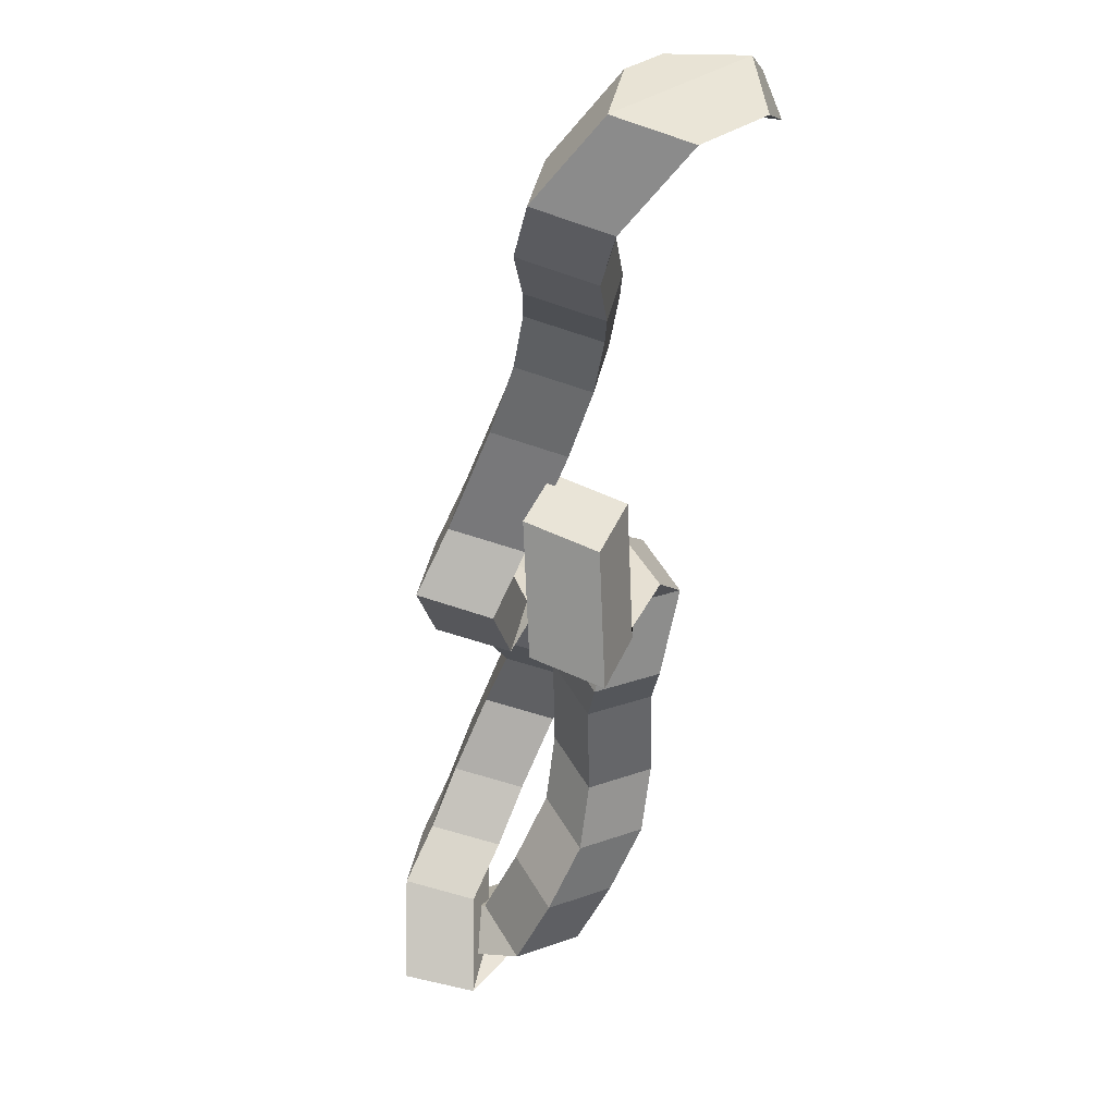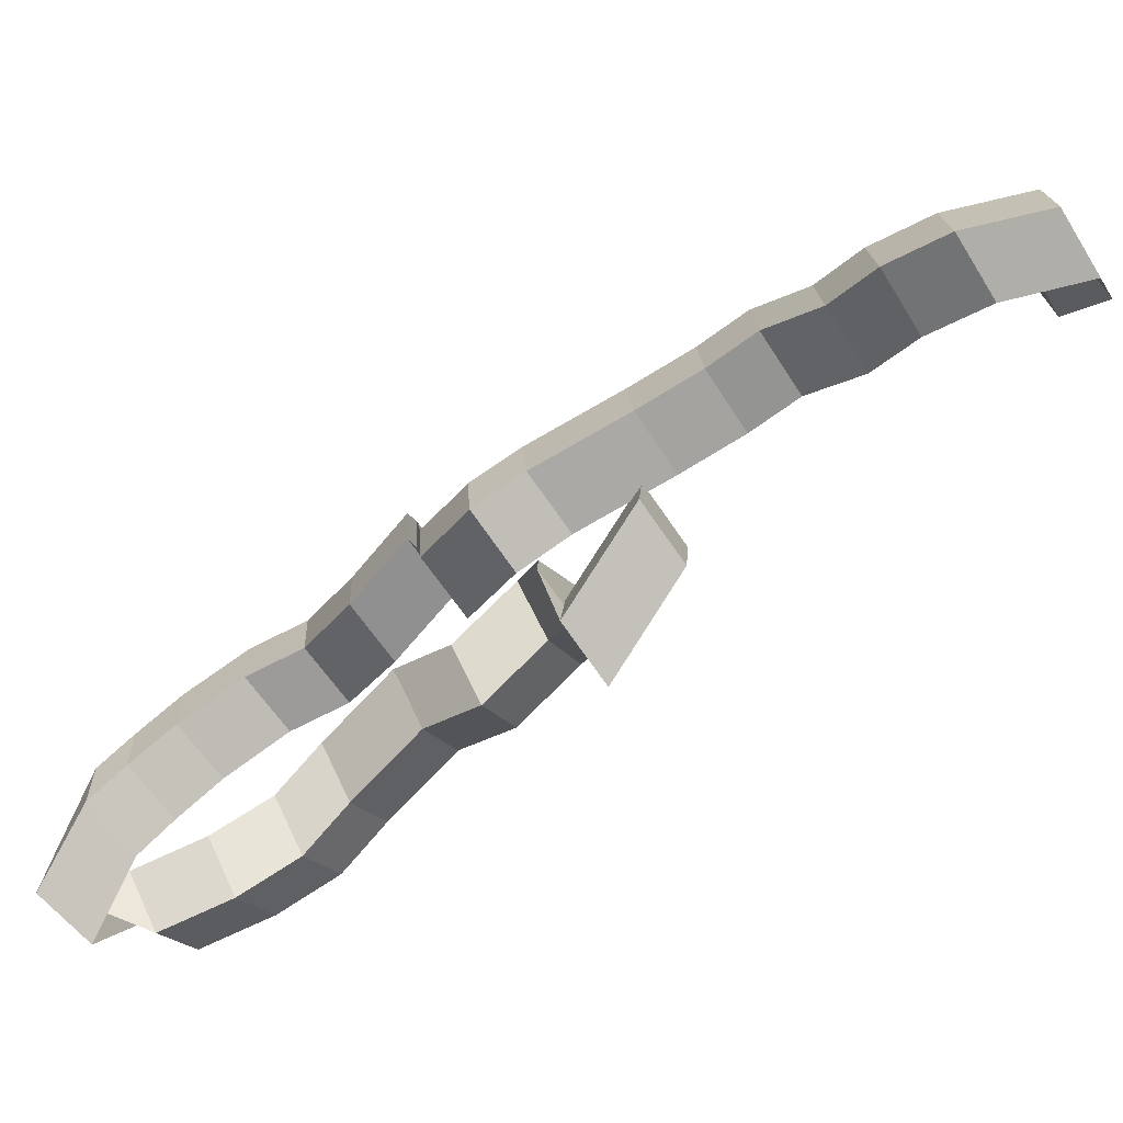
<metadata>
{"format":"obj","ext":"obj","renderer":"f3d","projection":"perspective","resolution":1024,"background":"white","views":[{"elev":-34.3,"azim":-153.6,"up":"+Y"},{"elev":-50.7,"azim":161.0,"up":"+Y"}]}
</metadata>
<code>
v -0.4879 -1.003 -1.491
v -0.4884 -0.9961 -1.489
v -0.493 -0.9949 -1.493
v -0.4925 -1.002 -1.496
v -0.4884 -0.9961 -1.489
v -0.4827 -0.9944 -1.493
v -0.4873 -0.9932 -1.497
v -0.493 -0.9949 -1.493
v -0.4827 -0.9944 -1.493
v -0.4822 -1.001 -1.495
v -0.4868 -0.9999 -1.5
v -0.4873 -0.9932 -1.497
v -0.4822 -1.001 -1.495
v -0.4879 -1.003 -1.491
v -0.4925 -1.002 -1.496
v -0.4868 -0.9999 -1.5
v -0.4822 -1.001 -1.495
v -0.4827 -0.9944 -1.493
v -0.4884 -0.9961 -1.489
v -0.4879 -1.003 -1.491
v -0.5397 -0.9962 -1.555
v -0.5345 -0.9969 -1.56
v -0.5328 -0.99 -1.559
v -0.5381 -0.9893 -1.554
v -0.4889 -1.003 -1.509
v -0.4893 -0.9962 -1.506
v -0.4873 -0.9932 -1.497
v -0.4868 -0.9999 -1.5
v -0.4893 -0.9962 -1.506
v -0.495 -0.9979 -1.502
v -0.493 -0.9949 -1.493
v -0.4873 -0.9932 -1.497
v -0.495 -0.9979 -1.502
v -0.4945 -1.005 -1.505
v -0.4925 -1.002 -1.496
v -0.493 -0.9949 -1.493
v -0.4945 -1.005 -1.505
v -0.4889 -1.003 -1.509
v -0.4868 -0.9999 -1.5
v -0.4925 -1.002 -1.496
v -0.4919 -1.001 -1.517
v -0.4923 -0.9947 -1.514
v -0.4893 -0.9962 -1.506
v -0.4889 -1.003 -1.509
v -0.4923 -0.9947 -1.514
v -0.4979 -0.9964 -1.51
v -0.495 -0.9979 -1.502
v -0.4893 -0.9962 -1.506
v -0.4979 -0.9964 -1.51
v -0.4975 -1.003 -1.513
v -0.4945 -1.005 -1.505
v -0.495 -0.9979 -1.502
v -0.4975 -1.003 -1.513
v -0.4919 -1.001 -1.517
v -0.4889 -1.003 -1.509
v -0.4945 -1.005 -1.505
v -0.4921 -1.006 -1.52
v -0.4925 -0.9998 -1.518
v -0.4923 -0.9947 -1.514
v -0.4919 -1.001 -1.517
v -0.4925 -0.9998 -1.518
v -0.4981 -1.001 -1.514
v -0.4979 -0.9964 -1.51
v -0.4923 -0.9947 -1.514
v -0.4981 -1.001 -1.514
v -0.4977 -1.008 -1.516
v -0.4975 -1.003 -1.513
v -0.4979 -0.9964 -1.51
v -0.4977 -1.008 -1.516
v -0.4921 -1.006 -1.52
v -0.4919 -1.001 -1.517
v -0.4975 -1.003 -1.513
v -0.4917 -1.011 -1.523
v -0.4921 -1.004 -1.52
v -0.4925 -0.9998 -1.518
v -0.4921 -1.006 -1.52
v -0.4921 -1.004 -1.52
v -0.4978 -1.006 -1.516
v -0.4981 -1.001 -1.514
v -0.4925 -0.9998 -1.518
v -0.4978 -1.006 -1.516
v -0.4973 -1.013 -1.519
v -0.4977 -1.008 -1.516
v -0.4981 -1.001 -1.514
v -0.4973 -1.013 -1.519
v -0.4917 -1.011 -1.523
v -0.4921 -1.006 -1.52
v -0.4977 -1.008 -1.516
v -0.4938 -1.012 -1.53
v -0.4943 -1.006 -1.528
v -0.4921 -1.004 -1.52
v -0.4917 -1.011 -1.523
v -0.4943 -1.006 -1.528
v -0.4998 -1.008 -1.524
v -0.4978 -1.006 -1.516
v -0.4921 -1.004 -1.52
v -0.4998 -1.008 -1.524
v -0.4994 -1.014 -1.526
v -0.4973 -1.013 -1.519
v -0.4978 -1.006 -1.516
v -0.4994 -1.014 -1.526
v -0.4938 -1.012 -1.53
v -0.4917 -1.011 -1.523
v -0.4973 -1.013 -1.519
v -0.4981 -1.008 -1.532
v -0.4986 -1.001 -1.53
v -0.4943 -1.006 -1.528
v -0.4938 -1.012 -1.53
v -0.4986 -1.001 -1.53
v -0.5041 -1.003 -1.526
v -0.4998 -1.008 -1.524
v -0.4943 -1.006 -1.528
v -0.5041 -1.003 -1.526
v -0.5037 -1.01 -1.528
v -0.4994 -1.014 -1.526
v -0.4998 -1.008 -1.524
v -0.5037 -1.01 -1.528
v -0.4981 -1.008 -1.532
v -0.4938 -1.012 -1.53
v -0.4994 -1.014 -1.526
v -0.5057 -1.005 -1.539
v -0.506 -0.9979 -1.537
v -0.4986 -1.001 -1.53
v -0.4981 -1.008 -1.532
v -0.506 -0.9979 -1.537
v -0.5115 -0.9996 -1.533
v -0.5041 -1.003 -1.526
v -0.4986 -1.001 -1.53
v -0.5115 -0.9996 -1.533
v -0.5112 -1.006 -1.535
v -0.5037 -1.01 -1.528
v -0.5041 -1.003 -1.526
v -0.5112 -1.006 -1.535
v -0.5057 -1.005 -1.539
v -0.4981 -1.008 -1.532
v -0.5037 -1.01 -1.528
v -0.5104 -1.003 -1.544
v -0.5108 -0.9959 -1.542
v -0.506 -0.9979 -1.537
v -0.5057 -1.005 -1.539
v -0.5108 -0.9959 -1.542
v -0.5163 -0.9977 -1.537
v -0.5115 -0.9996 -1.533
v -0.506 -0.9979 -1.537
v -0.5163 -0.9977 -1.537
v -0.5159 -1.004 -1.54
v -0.5112 -1.006 -1.535
v -0.5115 -0.9996 -1.533
v -0.5159 -1.004 -1.54
v -0.5104 -1.003 -1.544
v -0.5057 -1.005 -1.539
v -0.5112 -1.006 -1.535
v -0.5137 -1.002 -1.549
v -0.5141 -0.995 -1.546
v -0.5108 -0.9959 -1.542
v -0.5104 -1.003 -1.544
v -0.5141 -0.995 -1.546
v -0.5196 -0.9968 -1.542
v -0.5163 -0.9977 -1.537
v -0.5108 -0.9959 -1.542
v -0.5196 -0.9968 -1.542
v -0.5192 -1.003 -1.544
v -0.5159 -1.004 -1.54
v -0.5163 -0.9977 -1.537
v -0.5192 -1.003 -1.544
v -0.5137 -1.002 -1.549
v -0.5104 -1.003 -1.544
v -0.5159 -1.004 -1.54
v -0.5169 -1.005 -1.555
v -0.5172 -0.9986 -1.552
v -0.5141 -0.995 -1.546
v -0.5137 -1.002 -1.549
v -0.5172 -0.9986 -1.552
v -0.5227 -1 -1.548
v -0.5196 -0.9968 -1.542
v -0.5141 -0.995 -1.546
v -0.5227 -1 -1.548
v -0.5224 -1.007 -1.551
v -0.5192 -1.003 -1.544
v -0.5196 -0.9968 -1.542
v -0.5224 -1.007 -1.551
v -0.5169 -1.005 -1.555
v -0.5137 -1.002 -1.549
v -0.5192 -1.003 -1.544
v -0.5191 -1.007 -1.561
v -0.5194 -1 -1.558
v -0.5172 -0.9986 -1.552
v -0.5169 -1.005 -1.555
v -0.5194 -1 -1.558
v -0.5248 -1.002 -1.554
v -0.5227 -1 -1.548
v -0.5172 -0.9986 -1.552
v -0.5248 -1.002 -1.554
v -0.5245 -1.009 -1.557
v -0.5224 -1.007 -1.551
v -0.5227 -1 -1.548
v -0.5245 -1.009 -1.557
v -0.5191 -1.007 -1.561
v -0.5169 -1.005 -1.555
v -0.5224 -1.007 -1.551
v -0.5232 -1.008 -1.566
v -0.5235 -1.001 -1.564
v -0.5194 -1 -1.558
v -0.5191 -1.007 -1.561
v -0.5235 -1.001 -1.564
v -0.5289 -1.003 -1.56
v -0.5248 -1.002 -1.554
v -0.5194 -1 -1.558
v -0.5289 -1.003 -1.56
v -0.5286 -1.009 -1.562
v -0.5245 -1.009 -1.557
v -0.5248 -1.002 -1.554
v -0.5286 -1.009 -1.562
v -0.5232 -1.008 -1.566
v -0.5191 -1.007 -1.561
v -0.5245 -1.009 -1.557
v -0.5315 -1.005 -1.57
v -0.5318 -0.998 -1.567
v -0.5235 -1.001 -1.564
v -0.5232 -1.008 -1.566
v -0.5318 -0.998 -1.567
v -0.5372 -0.9998 -1.563
v -0.5289 -1.003 -1.56
v -0.5235 -1.001 -1.564
v -0.5372 -0.9998 -1.563
v -0.5369 -1.006 -1.566
v -0.5286 -1.009 -1.562
v -0.5289 -1.003 -1.56
v -0.5369 -1.006 -1.566
v -0.5315 -1.005 -1.57
v -0.5232 -1.008 -1.566
v -0.5286 -1.009 -1.562
v -0.5397 -0.9944 -1.561
v -0.534 -0.9953 -1.565
v -0.5318 -0.998 -1.567
v -0.5315 -1.005 -1.57
v -0.534 -0.9953 -1.565
v -0.5352 -1.002 -1.565
v -0.5372 -0.9998 -1.563
v -0.5318 -0.998 -1.567
v -0.5352 -1.002 -1.565
v -0.5409 -1.001 -1.561
v -0.5369 -1.006 -1.566
v -0.5372 -0.9998 -1.563
v -0.5409 -1.001 -1.561
v -0.5397 -0.9944 -1.561
v -0.5315 -1.005 -1.57
v -0.5369 -1.006 -1.566
v -0.5381 -0.9893 -1.554
v -0.5328 -0.99 -1.559
v -0.534 -0.9953 -1.565
v -0.5397 -0.9944 -1.561
v -0.5328 -0.99 -1.559
v -0.5345 -0.9969 -1.56
v -0.5352 -1.002 -1.565
v -0.534 -0.9953 -1.565
v -0.5345 -0.9969 -1.56
v -0.5397 -0.9962 -1.555
v -0.5409 -1.001 -1.561
v -0.5352 -1.002 -1.565
v -0.5397 -0.9962 -1.555
v -0.5381 -0.9893 -1.554
v -0.5397 -0.9944 -1.561
v -0.5409 -1.001 -1.561
v -0.5046 -1.013 -1.524
v -0.5032 -1.02 -1.527
v -0.5072 -1.012 -1.536
v -0.5086 -1.006 -1.533
v -0.5032 -1.02 -1.527
v -0.5088 -1.022 -1.523
v -0.5127 -1.015 -1.532
v -0.5072 -1.012 -1.536
v -0.5088 -1.022 -1.523
v -0.5102 -1.016 -1.52
v -0.5141 -1.009 -1.529
v -0.5127 -1.015 -1.532
v -0.5102 -1.016 -1.52
v -0.5046 -1.013 -1.524
v -0.5086 -1.006 -1.533
v -0.5141 -1.009 -1.529
v -0.4879 -1.003 -1.491
v -0.4884 -0.9961 -1.489
v -0.4827 -0.9944 -1.493
v -0.4822 -1.001 -1.495
v -0.5086 -1.006 -1.533
v -0.5072 -1.012 -1.536
v -0.5127 -1.015 -1.532
v -0.5141 -1.009 -1.529
v -0.505 -1.016 -1.525
v -0.5021 -1.01 -1.524
v -0.5032 -1.02 -1.527
v -0.5046 -1.013 -1.524
v -0.5021 -1.01 -1.524
v -0.5072 -1.008 -1.519
v -0.5088 -1.022 -1.523
v -0.5032 -1.02 -1.527
v -0.5072 -1.008 -1.519
v -0.51 -1.015 -1.52
v -0.5102 -1.016 -1.52
v -0.5088 -1.022 -1.523
v -0.51 -1.015 -1.52
v -0.505 -1.016 -1.525
v -0.5046 -1.013 -1.524
v -0.5102 -1.016 -1.52
v -0.5079 -1.002 -1.517
v -0.503 -1.005 -1.521
v -0.5021 -1.01 -1.524
v -0.505 -1.016 -1.525
v -0.503 -1.005 -1.521
v -0.5065 -1.012 -1.521
v -0.5072 -1.008 -1.519
v -0.5021 -1.01 -1.524
v -0.5065 -1.012 -1.521
v -0.5113 -1.008 -1.517
v -0.51 -1.015 -1.52
v -0.5072 -1.008 -1.519
v -0.5113 -1.008 -1.517
v -0.5079 -1.002 -1.517
v -0.505 -1.016 -1.525
v -0.51 -1.015 -1.52
v -0.5074 -0.9992 -1.512
v -0.5028 -1.002 -1.516
v -0.503 -1.005 -1.521
v -0.5079 -1.002 -1.517
v -0.5028 -1.002 -1.516
v -0.5061 -1.008 -1.515
v -0.5065 -1.012 -1.521
v -0.503 -1.005 -1.521
v -0.5061 -1.008 -1.515
v -0.5107 -1.005 -1.511
v -0.5113 -1.008 -1.517
v -0.5065 -1.012 -1.521
v -0.5107 -1.005 -1.511
v -0.5074 -0.9992 -1.512
v -0.5079 -1.002 -1.517
v -0.5113 -1.008 -1.517
v -0.5029 -1.004 -1.506
v -0.4982 -1.007 -1.511
v -0.5028 -1.002 -1.516
v -0.5074 -0.9992 -1.512
v -0.4982 -1.007 -1.511
v -0.5015 -1.013 -1.51
v -0.5061 -1.008 -1.515
v -0.5028 -1.002 -1.516
v -0.5015 -1.013 -1.51
v -0.5062 -1.01 -1.506
v -0.5107 -1.005 -1.511
v -0.5061 -1.008 -1.515
v -0.5062 -1.01 -1.506
v -0.5029 -1.004 -1.506
v -0.5074 -0.9992 -1.512
v -0.5107 -1.005 -1.511
v -0.4992 -1.002 -1.5
v -0.4945 -1.005 -1.504
v -0.4982 -1.007 -1.511
v -0.5029 -1.004 -1.506
v -0.4945 -1.005 -1.504
v -0.4978 -1.012 -1.504
v -0.5015 -1.013 -1.51
v -0.4982 -1.007 -1.511
v -0.4978 -1.012 -1.504
v -0.5025 -1.008 -1.499
v -0.5062 -1.01 -1.506
v -0.5015 -1.013 -1.51
v -0.5025 -1.008 -1.499
v -0.4992 -1.002 -1.5
v -0.5029 -1.004 -1.506
v -0.5062 -1.01 -1.506
v -0.495 -1.005 -1.491
v -0.4902 -1.008 -1.496
v -0.4945 -1.005 -1.504
v -0.4992 -1.002 -1.5
v -0.4902 -1.008 -1.496
v -0.4936 -1.014 -1.495
v -0.4978 -1.012 -1.504
v -0.4945 -1.005 -1.504
v -0.4936 -1.014 -1.495
v -0.4983 -1.011 -1.491
v -0.5025 -1.008 -1.499
v -0.4978 -1.012 -1.504
v -0.4983 -1.011 -1.491
v -0.495 -1.005 -1.491
v -0.4992 -1.002 -1.5
v -0.5025 -1.008 -1.499
v -0.4919 -1.009 -1.487
v -0.4872 -1.012 -1.491
v -0.4902 -1.008 -1.496
v -0.495 -1.005 -1.491
v -0.4872 -1.012 -1.491
v -0.4905 -1.018 -1.491
v -0.4936 -1.014 -1.495
v -0.4902 -1.008 -1.496
v -0.4905 -1.018 -1.491
v -0.4953 -1.015 -1.486
v -0.4983 -1.011 -1.491
v -0.4936 -1.014 -1.495
v -0.4953 -1.015 -1.486
v -0.4919 -1.009 -1.487
v -0.495 -1.005 -1.491
v -0.4983 -1.011 -1.491
v -0.4868 -1.012 -1.484
v -0.482 -1.016 -1.488
v -0.4872 -1.012 -1.491
v -0.4919 -1.009 -1.487
v -0.482 -1.016 -1.488
v -0.4854 -1.022 -1.487
v -0.4905 -1.018 -1.491
v -0.4872 -1.012 -1.491
v -0.4854 -1.022 -1.487
v -0.4901 -1.019 -1.483
v -0.4953 -1.015 -1.486
v -0.4905 -1.018 -1.491
v -0.4901 -1.019 -1.483
v -0.4868 -1.012 -1.484
v -0.4919 -1.009 -1.487
v -0.4953 -1.015 -1.486
v -0.4807 -1.014 -1.479
v -0.476 -1.017 -1.483
v -0.482 -1.016 -1.488
v -0.4868 -1.012 -1.484
v -0.476 -1.017 -1.483
v -0.4794 -1.024 -1.482
v -0.4854 -1.022 -1.487
v -0.482 -1.016 -1.488
v -0.4794 -1.024 -1.482
v -0.4841 -1.02 -1.478
v -0.4901 -1.019 -1.483
v -0.4854 -1.022 -1.487
v -0.4841 -1.02 -1.478
v -0.4807 -1.014 -1.479
v -0.4868 -1.012 -1.484
v -0.4901 -1.019 -1.483
v -0.4749 -1.012 -1.478
v -0.4701 -1.015 -1.482
v -0.476 -1.017 -1.483
v -0.4807 -1.014 -1.479
v -0.4701 -1.015 -1.482
v -0.4735 -1.022 -1.482
v -0.4794 -1.024 -1.482
v -0.476 -1.017 -1.483
v -0.4735 -1.022 -1.482
v -0.4782 -1.019 -1.477
v -0.4841 -1.02 -1.478
v -0.4794 -1.024 -1.482
v -0.4782 -1.019 -1.477
v -0.4749 -1.012 -1.478
v -0.4807 -1.014 -1.479
v -0.4841 -1.02 -1.478
v -0.4679 -1.024 -1.485
v -0.469 -1.017 -1.483
v -0.4701 -1.015 -1.482
v -0.4749 -1.012 -1.478
v -0.469 -1.017 -1.483
v -0.475 -1.019 -1.48
v -0.4735 -1.022 -1.482
v -0.4701 -1.015 -1.482
v -0.475 -1.019 -1.48
v -0.474 -1.026 -1.481
v -0.4782 -1.019 -1.477
v -0.4735 -1.022 -1.482
v -0.474 -1.026 -1.481
v -0.4679 -1.024 -1.485
v -0.4749 -1.012 -1.478
v -0.4782 -1.019 -1.477
v -0.4703 -1.016 -1.489
v -0.4708 -1.01 -1.487
v -0.469 -1.017 -1.483
v -0.4679 -1.024 -1.485
v -0.4708 -1.01 -1.487
v -0.4765 -1.011 -1.483
v -0.475 -1.019 -1.48
v -0.469 -1.017 -1.483
v -0.4765 -1.011 -1.483
v -0.476 -1.018 -1.485
v -0.474 -1.026 -1.481
v -0.475 -1.019 -1.48
v -0.476 -1.018 -1.485
v -0.4703 -1.016 -1.489
v -0.4679 -1.024 -1.485
v -0.474 -1.026 -1.481
v -0.4733 -1.011 -1.49
v -0.4738 -1.004 -1.487
v -0.4708 -1.01 -1.487
v -0.4703 -1.016 -1.489
v -0.4738 -1.004 -1.487
v -0.4795 -1.006 -1.484
v -0.4765 -1.011 -1.483
v -0.4708 -1.01 -1.487
v -0.4795 -1.006 -1.484
v -0.4791 -1.012 -1.486
v -0.476 -1.018 -1.485
v -0.4765 -1.011 -1.483
v -0.4791 -1.012 -1.486
v -0.4733 -1.011 -1.49
v -0.4703 -1.016 -1.489
v -0.476 -1.018 -1.485
v -0.477 -1.006 -1.492
v -0.4775 -0.9993 -1.489
v -0.4738 -1.004 -1.487
v -0.4733 -1.011 -1.49
v -0.4775 -0.9993 -1.489
v -0.4832 -1.001 -1.486
v -0.4795 -1.006 -1.484
v -0.4738 -1.004 -1.487
v -0.4832 -1.001 -1.486
v -0.4827 -1.008 -1.488
v -0.4791 -1.012 -1.486
v -0.4795 -1.006 -1.484
v -0.4827 -1.008 -1.488
v -0.477 -1.006 -1.492
v -0.4733 -1.011 -1.49
v -0.4791 -1.012 -1.486
v -0.4822 -1.001 -1.495
v -0.4827 -0.9944 -1.493
v -0.4775 -0.9993 -1.489
v -0.477 -1.006 -1.492
v -0.4827 -0.9944 -1.493
v -0.4884 -0.9961 -1.489
v -0.4832 -1.001 -1.486
v -0.4775 -0.9993 -1.489
v -0.4884 -0.9961 -1.489
v -0.4879 -1.003 -1.491
v -0.4827 -1.008 -1.488
v -0.4832 -1.001 -1.486
v -0.4879 -1.003 -1.491
v -0.4822 -1.001 -1.495
v -0.477 -1.006 -1.492
v -0.4827 -1.008 -1.488
f 1 2 3
f 1 3 4
f 5 6 7
f 5 7 8
f 9 10 11
f 9 11 12
f 13 14 15
f 13 15 16
f 17 18 19
f 17 19 20
f 21 22 23
f 21 23 24
f 25 26 27
f 25 27 28
f 29 30 31
f 29 31 32
f 33 34 35
f 33 35 36
f 37 38 39
f 37 39 40
f 41 42 43
f 41 43 44
f 45 46 47
f 45 47 48
f 49 50 51
f 49 51 52
f 53 54 55
f 53 55 56
f 57 58 59
f 57 59 60
f 61 62 63
f 61 63 64
f 65 66 67
f 65 67 68
f 69 70 71
f 69 71 72
f 73 74 75
f 73 75 76
f 77 78 79
f 77 79 80
f 81 82 83
f 81 83 84
f 85 86 87
f 85 87 88
f 89 90 91
f 89 91 92
f 93 94 95
f 93 95 96
f 97 98 99
f 97 99 100
f 101 102 103
f 101 103 104
f 105 106 107
f 105 107 108
f 109 110 111
f 109 111 112
f 113 114 115
f 113 115 116
f 117 118 119
f 117 119 120
f 121 122 123
f 121 123 124
f 125 126 127
f 125 127 128
f 129 130 131
f 129 131 132
f 133 134 135
f 133 135 136
f 137 138 139
f 137 139 140
f 141 142 143
f 141 143 144
f 145 146 147
f 145 147 148
f 149 150 151
f 149 151 152
f 153 154 155
f 153 155 156
f 157 158 159
f 157 159 160
f 161 162 163
f 161 163 164
f 165 166 167
f 165 167 168
f 169 170 171
f 169 171 172
f 173 174 175
f 173 175 176
f 177 178 179
f 177 179 180
f 181 182 183
f 181 183 184
f 185 186 187
f 185 187 188
f 189 190 191
f 189 191 192
f 193 194 195
f 193 195 196
f 197 198 199
f 197 199 200
f 201 202 203
f 201 203 204
f 205 206 207
f 205 207 208
f 209 210 211
f 209 211 212
f 213 214 215
f 213 215 216
f 217 218 219
f 217 219 220
f 221 222 223
f 221 223 224
f 225 226 227
f 225 227 228
f 229 230 231
f 229 231 232
f 233 234 235
f 233 235 236
f 237 238 239
f 237 239 240
f 241 242 243
f 241 243 244
f 245 246 247
f 245 247 248
f 249 250 251
f 249 251 252
f 253 254 255
f 253 255 256
f 257 258 259
f 257 259 260
f 261 262 263
f 261 263 264
f 265 266 267
f 265 267 268
f 269 270 271
f 269 271 272
f 273 274 275
f 273 275 276
f 277 278 279
f 277 279 280
f 281 282 283
f 281 283 284
f 285 286 287
f 285 287 288
f 289 290 291
f 289 291 292
f 293 294 295
f 293 295 296
f 297 298 299
f 297 299 300
f 301 302 303
f 301 303 304
f 305 306 307
f 305 307 308
f 309 310 311
f 309 311 312
f 313 314 315
f 313 315 316
f 317 318 319
f 317 319 320
f 321 322 323
f 321 323 324
f 325 326 327
f 325 327 328
f 329 330 331
f 329 331 332
f 333 334 335
f 333 335 336
f 337 338 339
f 337 339 340
f 341 342 343
f 341 343 344
f 345 346 347
f 345 347 348
f 349 350 351
f 349 351 352
f 353 354 355
f 353 355 356
f 357 358 359
f 357 359 360
f 361 362 363
f 361 363 364
f 365 366 367
f 365 367 368
f 369 370 371
f 369 371 372
f 373 374 375
f 373 375 376
f 377 378 379
f 377 379 380
f 381 382 383
f 381 383 384
f 385 386 387
f 385 387 388
f 389 390 391
f 389 391 392
f 393 394 395
f 393 395 396
f 397 398 399
f 397 399 400
f 401 402 403
f 401 403 404
f 405 406 407
f 405 407 408
f 409 410 411
f 409 411 412
f 413 414 415
f 413 415 416
f 417 418 419
f 417 419 420
f 421 422 423
f 421 423 424
f 425 426 427
f 425 427 428
f 429 430 431
f 429 431 432
f 433 434 435
f 433 435 436
f 437 438 439
f 437 439 440
f 441 442 443
f 441 443 444
f 445 446 447
f 445 447 448
f 449 450 451
f 449 451 452
f 453 454 455
f 453 455 456
f 457 458 459
f 457 459 460
f 461 462 463
f 461 463 464
f 465 466 467
f 465 467 468
f 469 470 471
f 469 471 472
f 473 474 475
f 473 475 476
f 477 478 479
f 477 479 480
f 481 482 483
f 481 483 484
f 485 486 487
f 485 487 488
f 489 490 491
f 489 491 492
f 493 494 495
f 493 495 496
f 497 498 499
f 497 499 500
f 501 502 503
f 501 503 504
f 505 506 507
f 505 507 508
f 509 510 511
f 509 511 512
f 513 514 515
f 513 515 516
f 517 518 519
f 517 519 520
f 521 522 523
f 521 523 524
f 525 526 527
f 525 527 528

</code>
